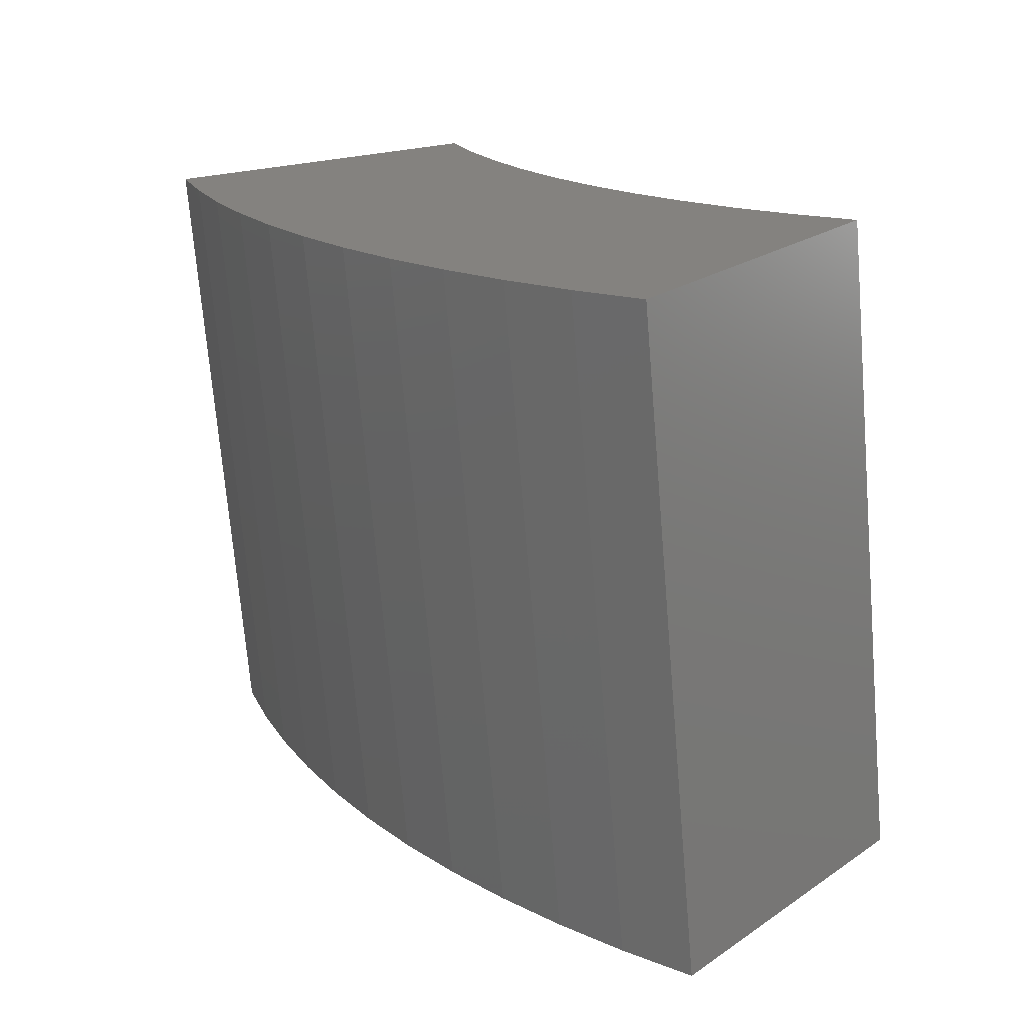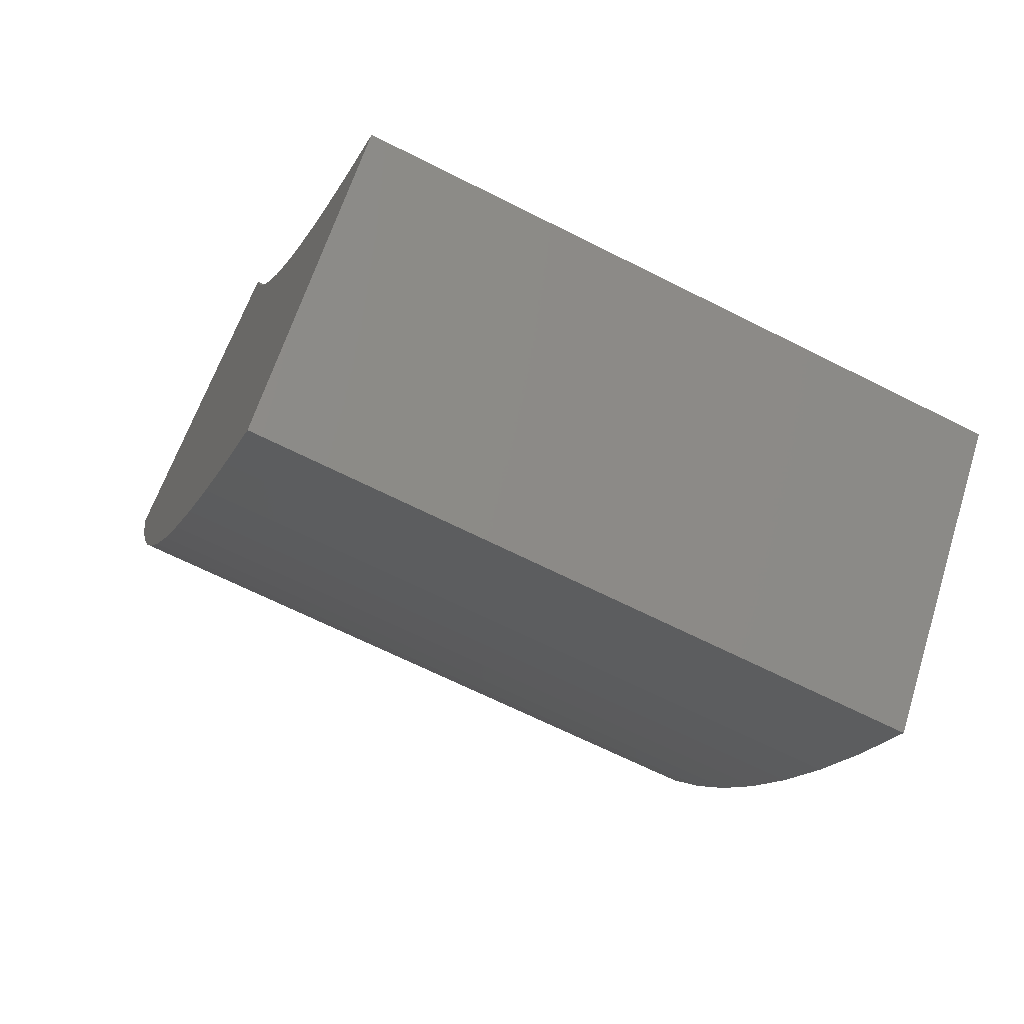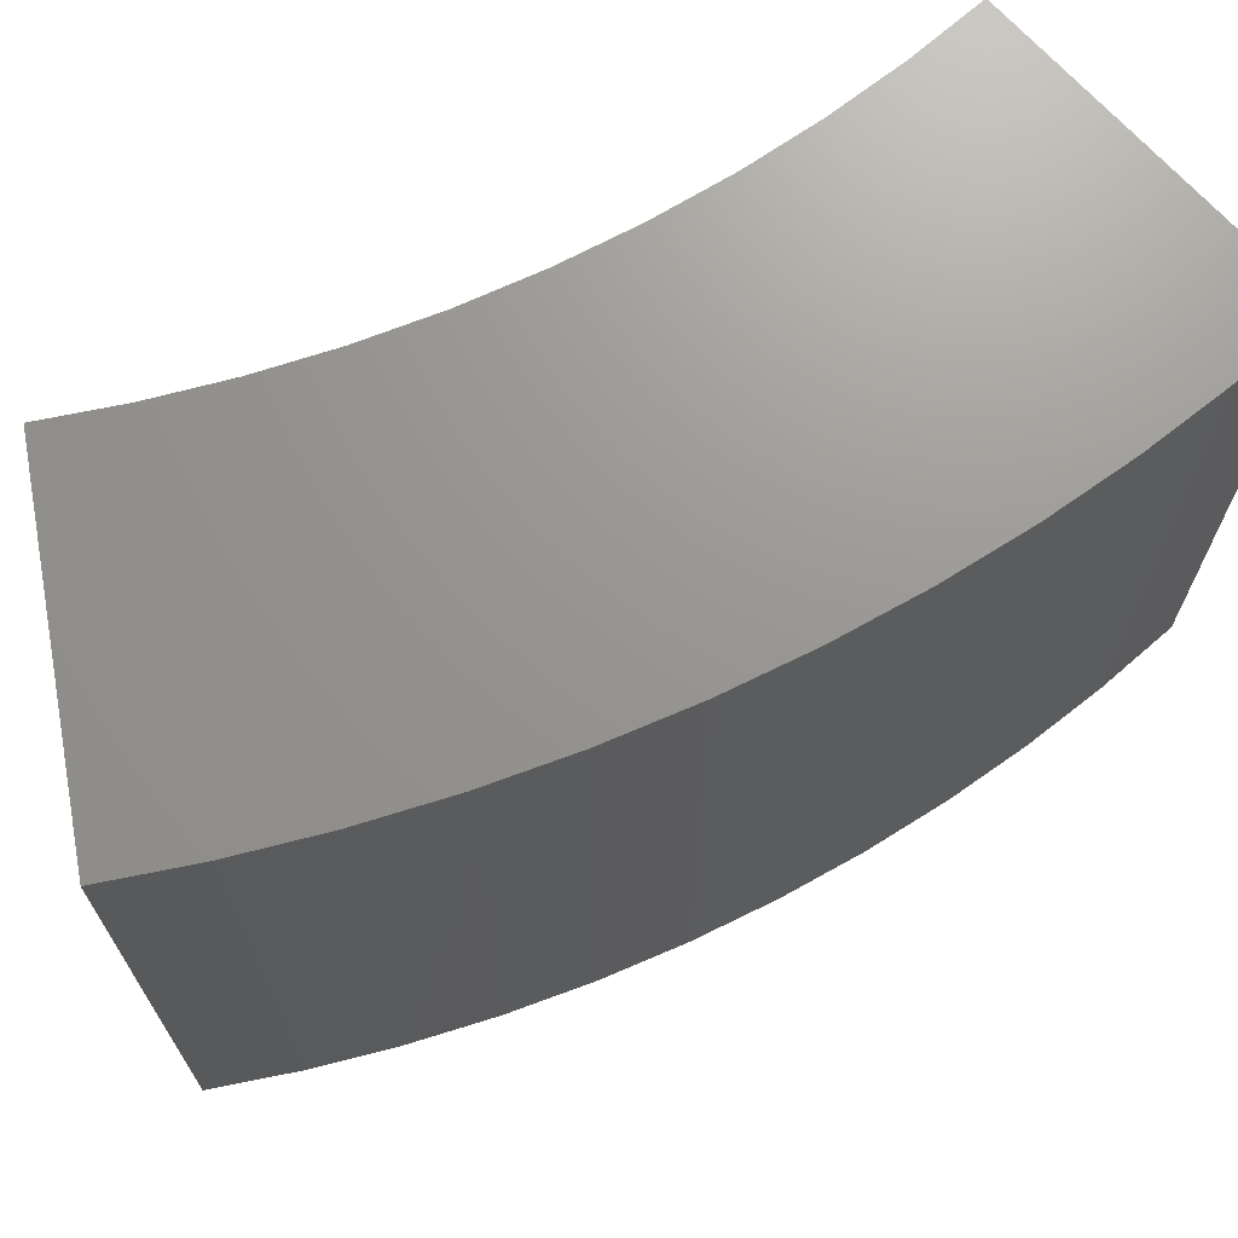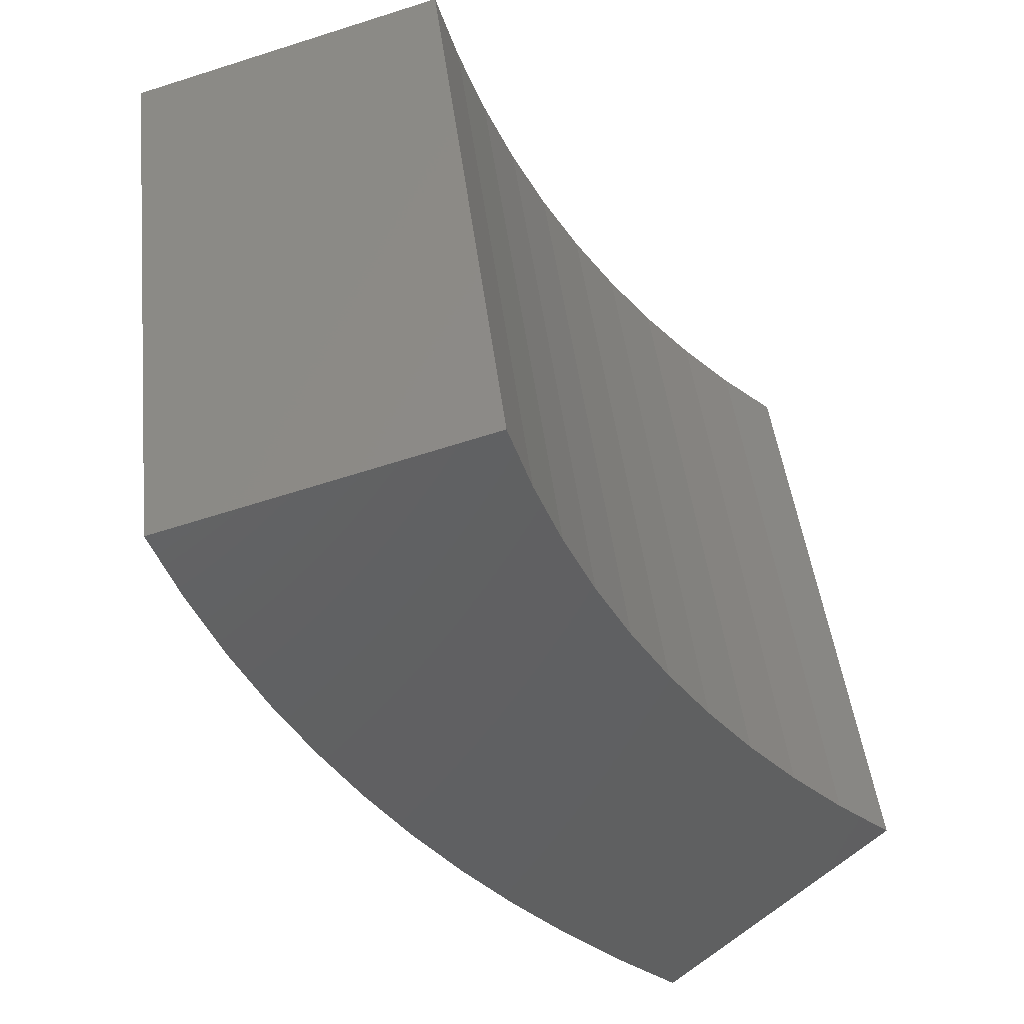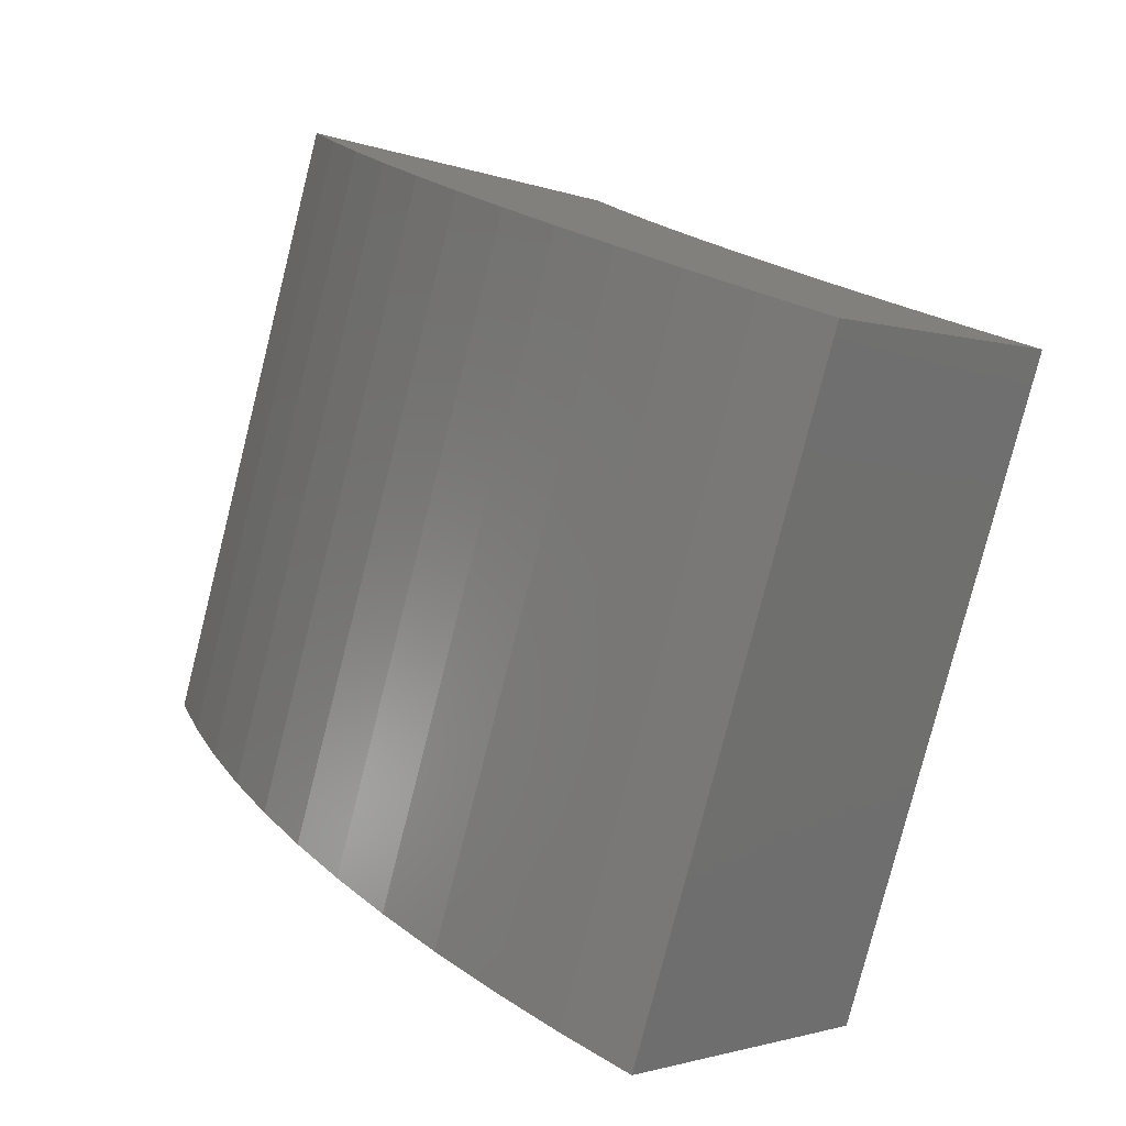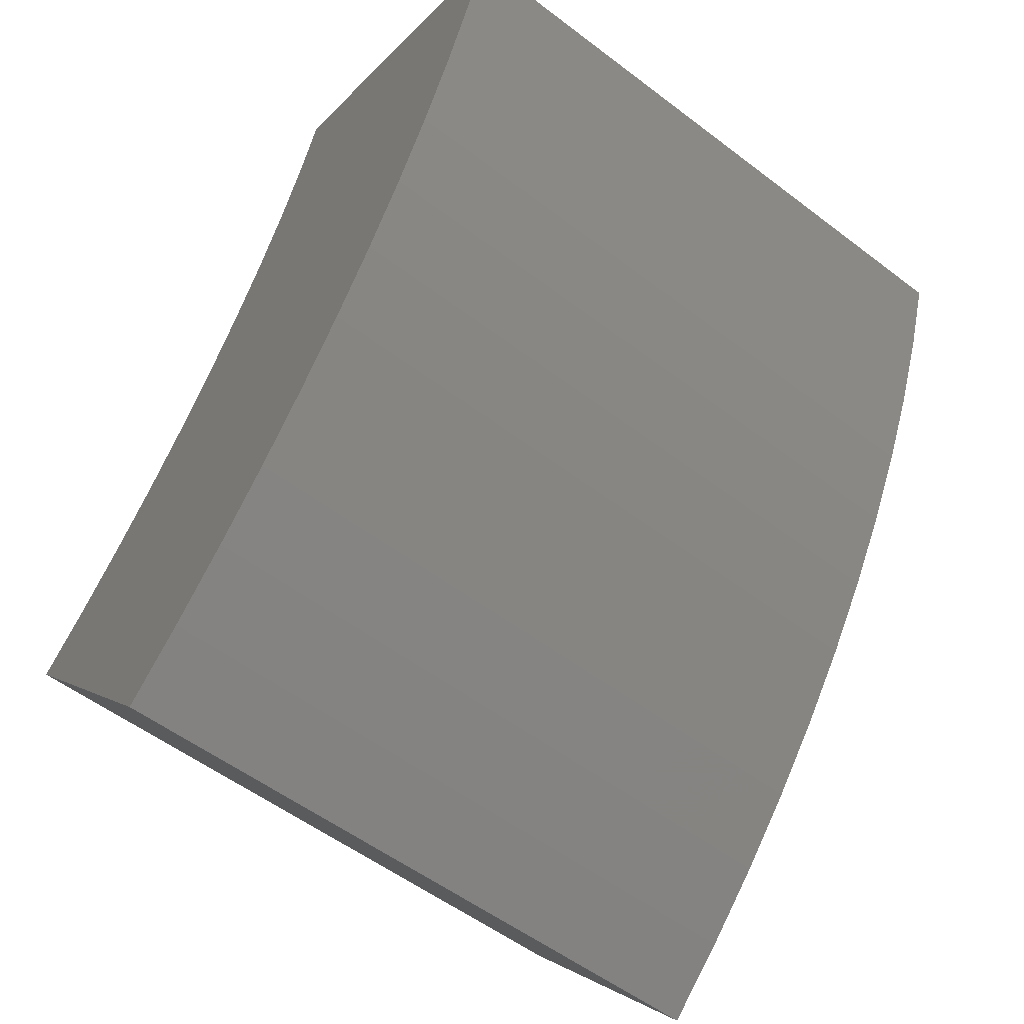
<metadata>
{"format":"stl","ext":"stl","renderer":"f3d","projection":"perspective","resolution":1024,"background":"white","views":[{"elev":-71.3,"azim":-175.2,"up":"+Y"},{"elev":-65.4,"azim":-117.1,"up":"+Y"},{"elev":70.4,"azim":31.0,"up":"+Z"},{"elev":45.4,"azim":173.4,"up":"+Y"},{"elev":-78.9,"azim":165.8,"up":"+Y"},{"elev":-54.4,"azim":51.1,"up":"+Y"}]}
</metadata>
<code>
# stl→obj: 46 verts, 88 faces
v 60.92 -17.93 25.4
v 48.73 -14.34 25.4
v 59.9 -21.07 25.4
v 47.84 -17.1 25.4
v 58.73 -24.15 25.4
v 46.78 -19.8 25.4
v 57.4 -27.16 25.4
v 45.57 -22.44 25.4
v 55.91 -30.1 25.4
v 44.22 -25.01 25.4
v 54.27 -32.96 25.4
v 42.72 -27.49 25.4
v 33.25 -38.41 25.4
v 41.56 -48.01 25.4
v 35.39 -36.45 25.4
v 43.99 -45.79 25.4
v 37.41 -34.37 25.4
v 46.31 -43.45 25.4
v 39.31 -32.18 25.4
v 48.5 -40.98 25.4
v 41.08 -29.88 25.4
v 50.57 -38.41 25.4
v 52.49 -35.74 25.4
v 44.22 -25.01 0
v 54.27 -32.96 0
v 42.72 -27.49 0
v 52.49 -35.74 0
v 41.08 -29.88 0
v 50.57 -38.41 0
v 39.31 -32.18 0
v 48.5 -40.98 0
v 37.41 -34.37 0
v 46.31 -43.45 0
v 35.39 -36.45 0
v 43.99 -45.79 0
v 33.25 -38.41 0
v 41.56 -48.01 0
v 48.73 -14.34 0
v 60.92 -17.93 0
v 47.84 -17.1 0
v 59.9 -21.07 0
v 46.78 -19.8 0
v 58.73 -24.15 0
v 45.57 -22.44 0
v 57.4 -27.16 0
v 55.91 -30.1 0
f 1 2 3
f 3 2 4
f 3 4 5
f 5 4 6
f 5 6 7
f 7 6 8
f 7 8 9
f 9 8 10
f 9 10 11
f 11 10 12
f 13 14 15
f 15 14 16
f 15 16 17
f 17 16 18
f 17 18 19
f 19 18 20
f 19 20 21
f 21 20 22
f 21 22 12
f 12 22 23
f 12 23 11
f 24 25 26
f 26 25 27
f 26 27 28
f 28 27 29
f 28 29 30
f 30 29 31
f 30 31 32
f 32 31 33
f 32 33 34
f 34 33 35
f 34 35 36
f 36 35 37
f 38 39 40
f 40 39 41
f 40 41 42
f 42 41 43
f 42 43 44
f 44 43 45
f 44 45 24
f 24 45 46
f 24 46 25
f 14 37 35
f 14 35 16
f 16 35 33
f 16 33 18
f 18 33 31
f 18 31 20
f 20 31 29
f 20 29 22
f 22 29 27
f 22 27 23
f 23 27 25
f 23 25 11
f 11 25 46
f 11 46 9
f 9 46 45
f 9 45 7
f 7 45 43
f 7 43 5
f 5 43 41
f 5 41 3
f 3 41 39
f 3 39 1
f 2 38 40
f 2 40 4
f 4 40 42
f 4 42 6
f 6 42 44
f 6 44 8
f 8 44 24
f 8 24 10
f 10 24 26
f 10 26 12
f 12 26 28
f 12 28 21
f 21 28 30
f 21 30 19
f 19 30 32
f 19 32 17
f 17 32 34
f 17 34 15
f 15 34 36
f 15 36 13
f 38 2 39
f 39 2 1
f 36 37 13
f 13 37 14

</code>
